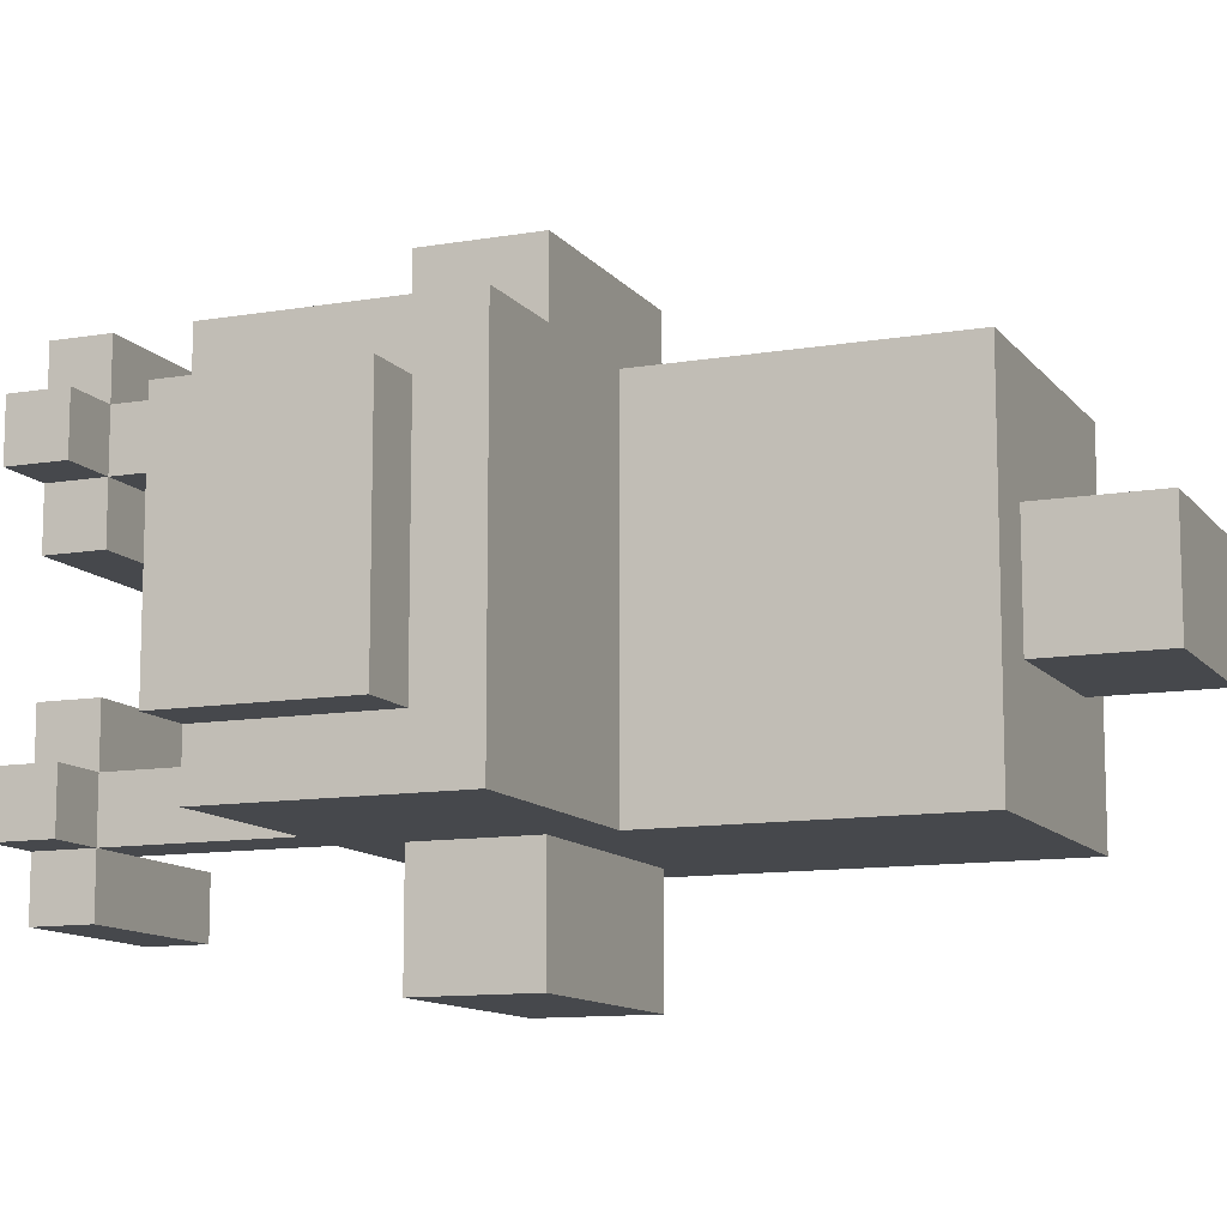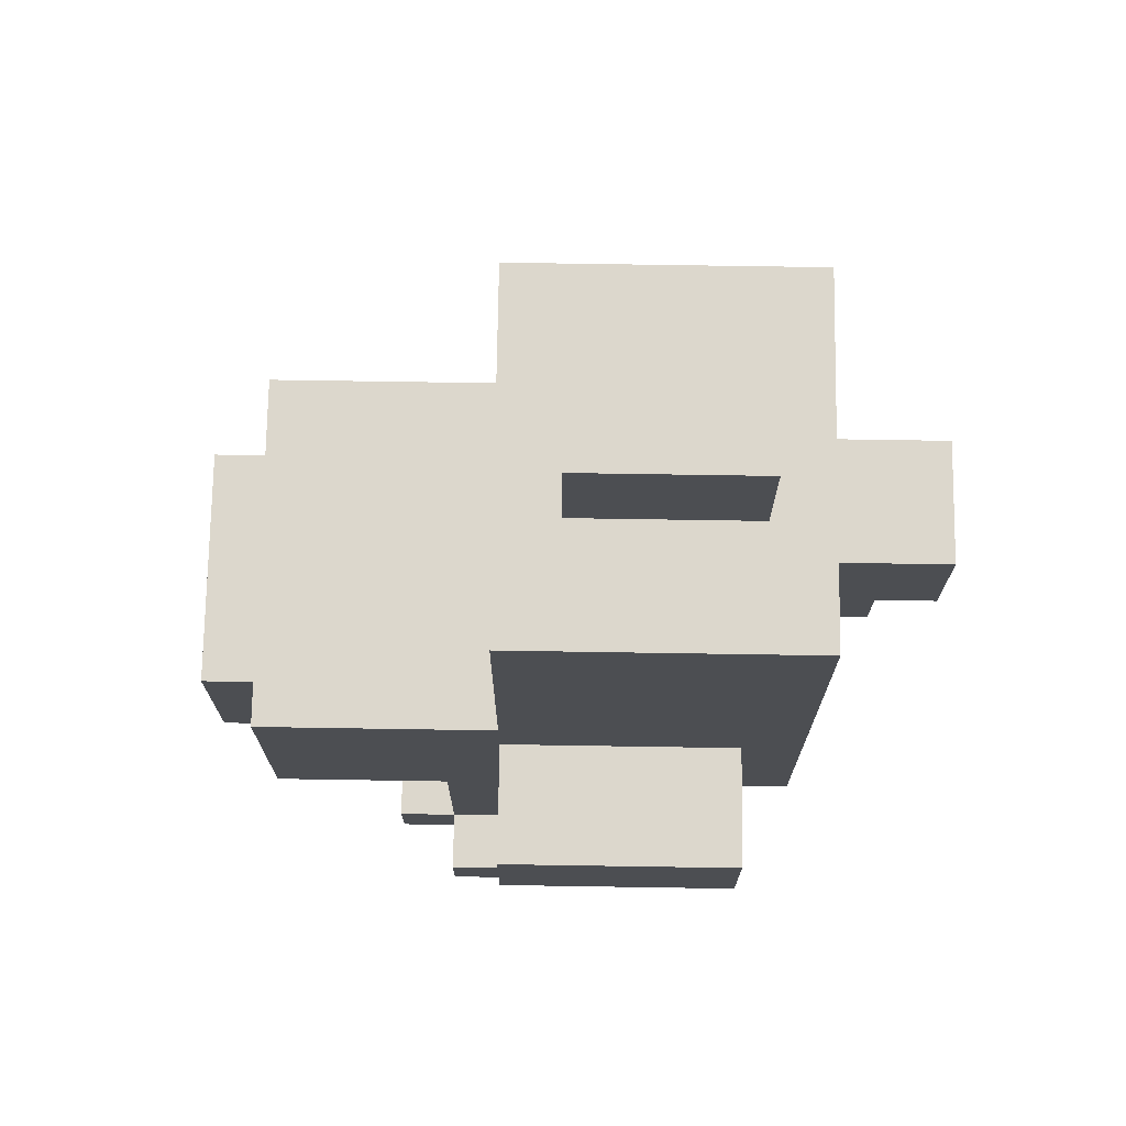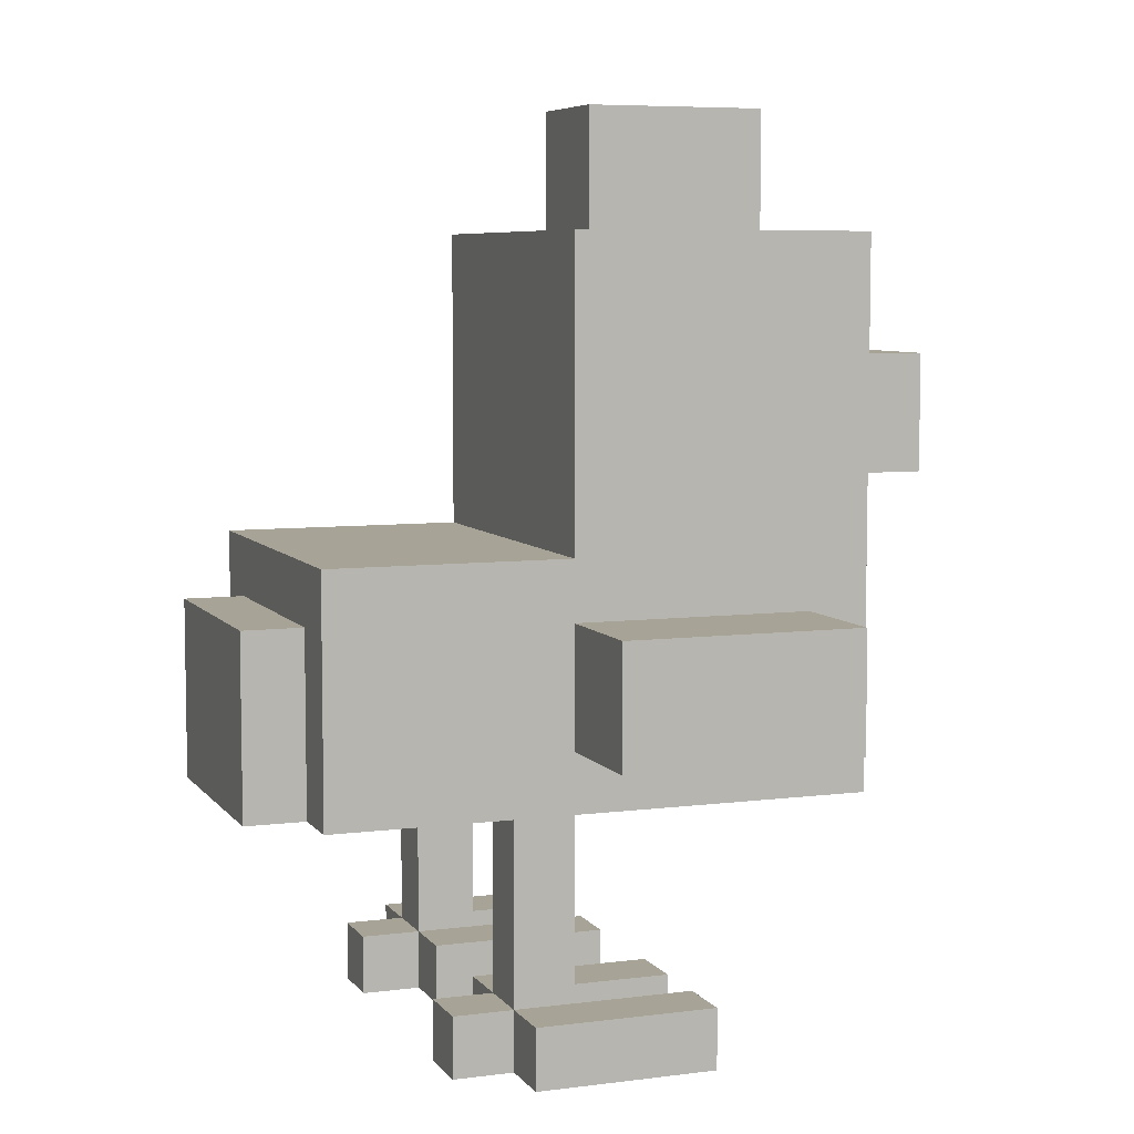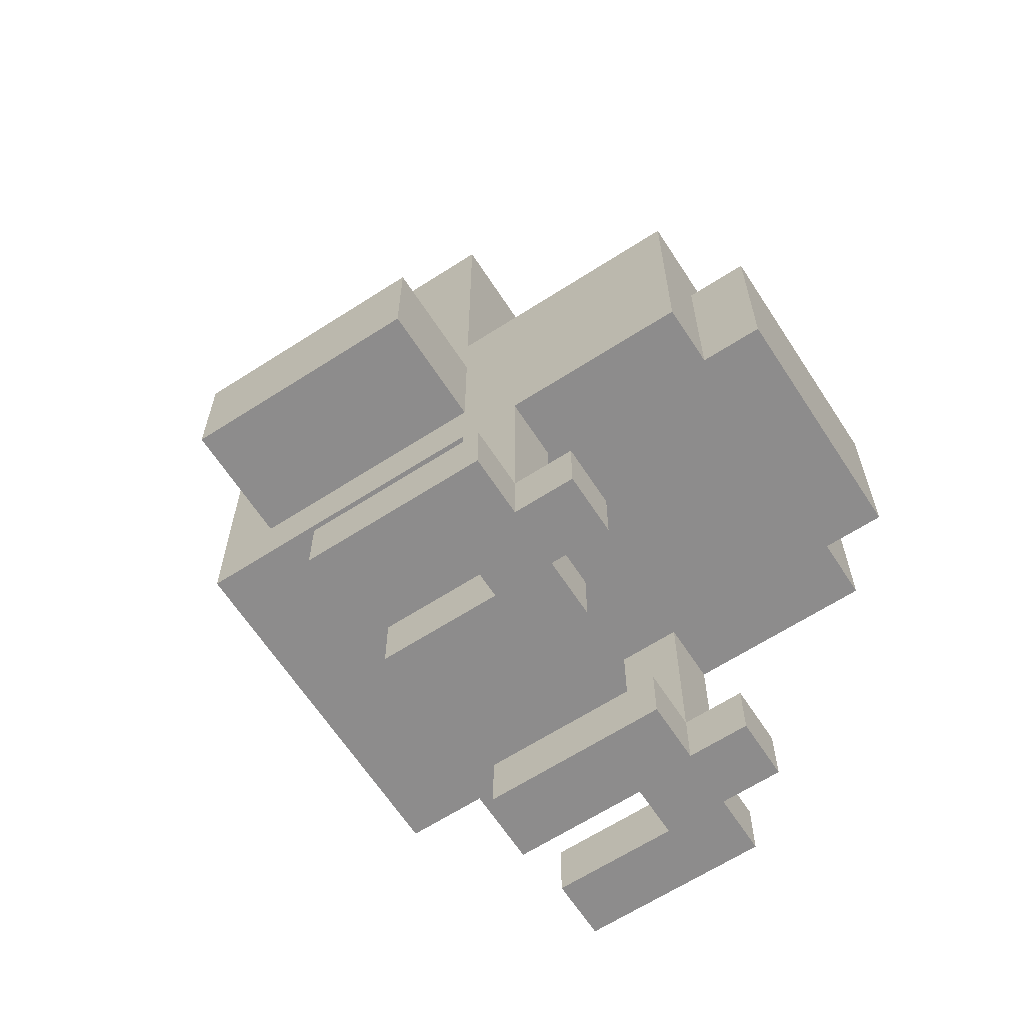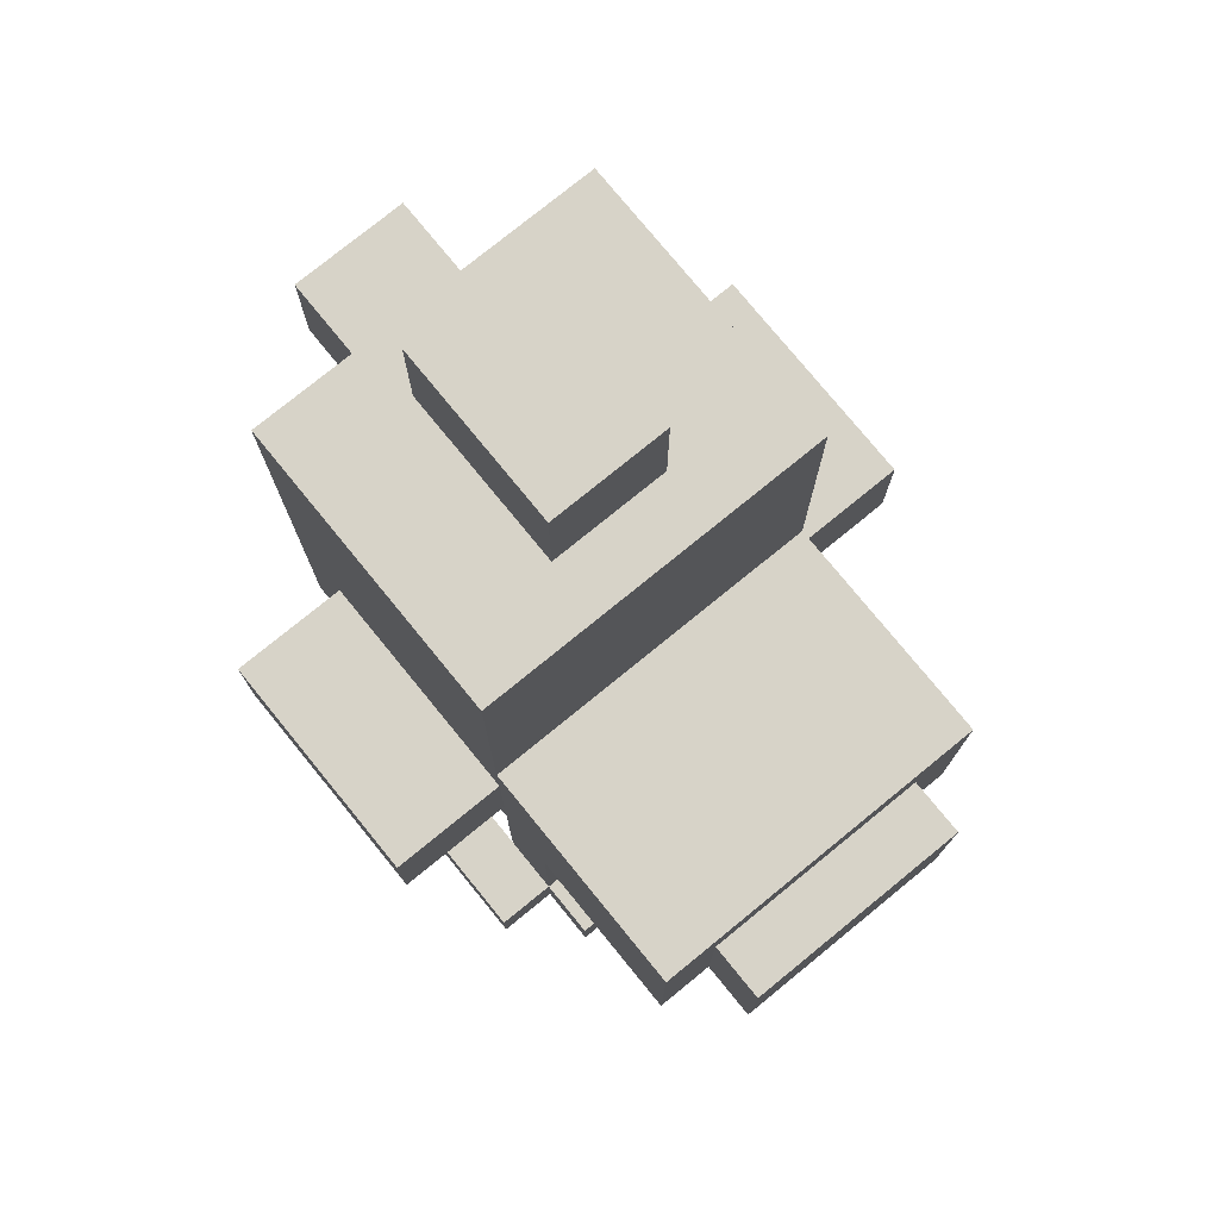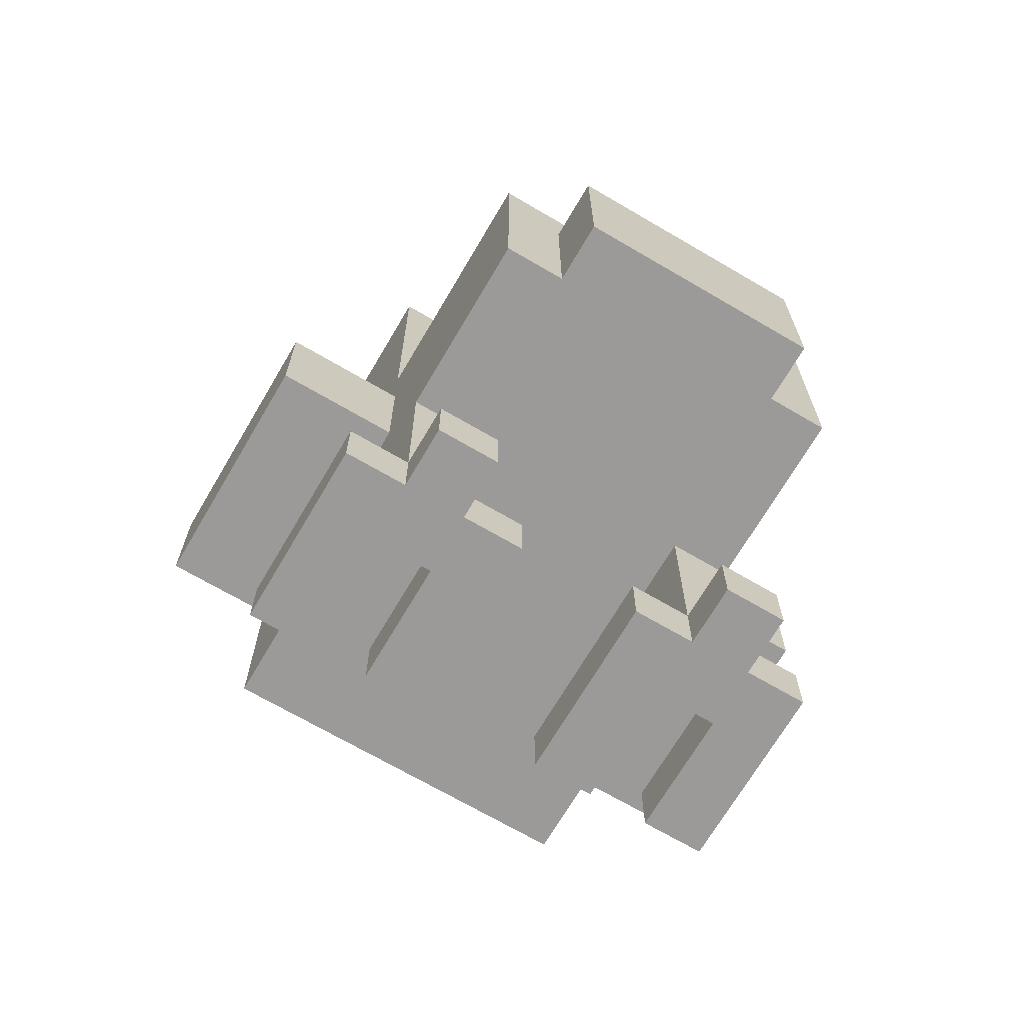
<metadata>
{"format":"obj","ext":"obj","renderer":"f3d","projection":"perspective","resolution":1024,"background":"white","views":[{"elev":-11.3,"azim":112.6,"up":"+Z"},{"elev":73.0,"azim":-179.1,"up":"+Y"},{"elev":6.7,"azim":159.5,"up":"+Y"},{"elev":-64.3,"azim":33.0,"up":"+Y"},{"elev":76.8,"azim":50.8,"up":"+Y"},{"elev":-69.4,"azim":59.6,"up":"+Y"}]}
</metadata>
<code>
v -3 9 4
v -3 9 2
v -3 11 4
v -3 11 2
v -2 8 4
v -2 8 2
v -2 9 4
v -2 9 2
v -1 4 6
v -1 4 -0
v -1 8 4
v -1 8 2
v -1 9 4
v -1 9 2
v -1 11 4
v -1 11 2
v -1 12 6
v -1 12 -0
v -1 13 6
v -1 13 -0
v 0 5 8
v 0 5 6
v 0 5 -0
v 0 5 -2
v 0 7 8
v 0 7 6
v 0 7 -0
v 0 7 -2
v 0 13 4
v 0 13 2
v 0 15 4
v 0 15 2
v 2 0 7
v 2 0 6
v 2 0 5
v 2 0 4
v 2 0 2
v 2 0 1
v 2 0 -0
v 2 0 -1
v 2 1 7
v 2 1 6
v 2 1 5
v 2 1 4
v 2 1 2
v 2 1 1
v 2 1 -0
v 2 1 -1
v 4 0 6
v 4 0 5
v 4 0 1
v 4 0 -0
v 4 1 6
v 4 1 5
v 4 1 1
v 4 1 -0
v 4 4 6
v 4 4 5
v 4 4 1
v 4 4 -0
v 3 13 4
v 3 13 2
v 3 15 4
v 3 15 2
v 4 5 8
v 4 5 6
v 4 5 -0
v 4 5 -2
v 4 7 8
v 4 7 6
v 4 7 -0
v 4 7 -2
v 4 8 6
v 4 8 -0
v 4 12 6
v 4 12 -0
v 4 13 6
v 4 13 -0
v 5 0 7
v 5 0 6
v 5 0 5
v 5 0 4
v 5 0 2
v 5 0 1
v 5 0 -0
v 5 0 -1
v 5 1 7
v 5 1 6
v 5 1 5
v 5 1 4
v 5 1 2
v 5 1 1
v 5 1 -0
v 5 1 -1
v 5 4 6
v 5 4 5
v 5 4 1
v 5 4 -0
v 6 0 6
v 6 0 5
v 6 0 1
v 6 0 -0
v 6 1 6
v 6 1 5
v 6 1 1
v 6 1 -0
v 8 4 6
v 8 4 5
v 8 4 1
v 8 4 -0
v 8 7 5
v 8 7 1
v 8 8 6
v 8 8 -0
v 9 4 5
v 9 4 1
v 9 7 5
v 9 7 1
v 0 5 8
v 0 7 8
v 4 5 8
v 4 7 8
v 2 0 7
v 2 1 7
v 5 0 7
v 5 1 7
v -1 4 6
v -1 12 6
v -1 13 6
v 0 5 6
v 0 7 6
v 0 10 6
v 0 11 6
v 1 10 6
v 1 11 6
v 2 10 6
v 2 11 6
v 4 1 6
v 4 4 6
v 4 5 6
v 4 7 6
v 4 8 6
v 4 12 6
v 4 13 6
v 5 0 6
v 5 1 6
v 5 4 6
v 6 0 6
v 6 1 6
v 8 4 6
v 8 8 6
v 2 0 5
v 2 1 5
v 4 0 5
v 4 1 5
v 8 4 5
v 8 7 5
v 9 4 5
v 9 7 5
v -3 9 4
v -3 11 4
v -2 8 4
v -2 9 4
v -1 8 4
v -1 9 4
v -1 11 4
v 0 13 4
v 0 15 4
v 3 13 4
v 3 15 4
v 2 0 2
v 2 1 2
v 5 0 2
v 5 1 2
v 4 1 1
v 4 4 1
v 5 0 1
v 5 1 1
v 5 4 1
v 6 0 1
v 6 1 1
v 2 0 -0
v 2 1 -0
v 4 0 -0
v 4 1 -0
v 2 0 6
v 2 1 6
v 4 0 6
v 4 1 6
v 4 1 5
v 4 4 5
v 5 0 5
v 5 1 5
v 5 4 5
v 6 0 5
v 6 1 5
v 2 0 4
v 2 1 4
v 5 0 4
v 5 1 4
v -3 9 2
v -3 11 2
v -2 8 2
v -2 9 2
v -1 8 2
v -1 9 2
v -1 11 2
v 0 13 2
v 0 15 2
v 3 13 2
v 3 15 2
v 2 0 1
v 2 1 1
v 4 0 1
v 4 1 1
v 8 4 1
v 8 7 1
v 9 4 1
v 9 7 1
v -1 4 -0
v -1 12 -0
v -1 13 -0
v 0 5 -0
v 0 7 -0
v 0 10 -0
v 0 11 -0
v 1 10 -0
v 1 11 -0
v 2 10 -0
v 2 11 -0
v 4 1 -0
v 4 4 -0
v 4 5 -0
v 4 7 -0
v 4 8 -0
v 4 12 -0
v 4 13 -0
v 5 0 -0
v 5 1 -0
v 5 4 -0
v 6 0 -0
v 6 1 -0
v 8 4 -0
v 8 8 -0
v 2 0 -1
v 2 1 -1
v 5 0 -1
v 5 1 -1
v 0 5 -2
v 0 7 -2
v 4 5 -2
v 4 7 -2
v 2 0 7
v 5 0 7
v 2 0 6
v 4 0 6
v 5 0 6
v 6 0 6
v 2 0 5
v 4 0 5
v 5 0 5
v 6 0 5
v 2 0 4
v 5 0 4
v 2 0 2
v 5 0 2
v 2 0 1
v 4 0 1
v 5 0 1
v 6 0 1
v 2 0 -0
v 4 0 -0
v 5 0 -0
v 6 0 -0
v 2 0 -1
v 5 0 -1
v -1 4 6
v 4 4 6
v 5 4 6
v 8 4 6
v 4 4 5
v 5 4 5
v 8 4 5
v 9 4 5
v 4 4 1
v 5 4 1
v 8 4 1
v 9 4 1
v -1 4 -0
v 4 4 -0
v 5 4 -0
v 8 4 -0
v 0 5 8
v 4 5 8
v 0 5 6
v 4 5 6
v 0 5 -0
v 4 5 -0
v 0 5 -2
v 4 5 -2
v -2 8 4
v -1 8 4
v -2 8 2
v -1 8 2
v -3 9 4
v -2 9 4
v -3 9 2
v -2 9 2
v 2 1 7
v 5 1 7
v 2 1 6
v 4 1 6
v 5 1 6
v 6 1 6
v 2 1 5
v 4 1 5
v 5 1 5
v 6 1 5
v 2 1 4
v 5 1 4
v 2 1 2
v 5 1 2
v 2 1 1
v 4 1 1
v 5 1 1
v 6 1 1
v 2 1 -0
v 4 1 -0
v 5 1 -0
v 6 1 -0
v 2 1 -1
v 5 1 -1
v 0 7 8
v 4 7 8
v 0 7 6
v 4 7 6
v 8 7 5
v 9 7 5
v 8 7 1
v 9 7 1
v 0 7 -0
v 4 7 -0
v 0 7 -2
v 4 7 -2
v 4 8 6
v 8 8 6
v 4 8 -0
v 8 8 -0
v -3 11 4
v -1 11 4
v -3 11 2
v -1 11 2
v -1 13 6
v 4 13 6
v 0 13 4
v 3 13 4
v 0 13 2
v 3 13 2
v -1 13 -0
v 4 13 -0
v 0 15 4
v 3 15 4
v 0 15 2
v 3 15 2
f 3 2 1
f 4 2 3
f 7 6 5
f 8 6 7
f 11 10 9
f 12 10 11
f 13 11 9
f 14 10 12
f 15 13 9
f 16 10 14
f 17 15 9
f 17 16 15
f 18 10 16
f 18 16 17
f 19 18 17
f 20 18 19
f 25 22 21
f 26 22 25
f 27 24 23
f 28 24 27
f 31 30 29
f 32 30 31
f 41 34 33
f 42 34 41
f 43 36 35
f 44 36 43
f 45 38 37
f 46 38 45
f 47 40 39
f 48 40 47
f 53 50 49
f 54 50 53
f 55 52 51
f 56 52 55
f 57 54 53
f 58 54 57
f 59 56 55
f 60 56 59
f 61 62 63
f 63 62 64
f 65 66 69
f 69 66 70
f 67 68 71
f 71 68 72
f 73 74 75
f 75 74 76
f 75 76 77
f 77 76 78
f 79 80 87
f 87 80 88
f 81 82 89
f 89 82 90
f 83 84 91
f 91 84 92
f 85 86 93
f 93 86 94
f 88 89 95
f 95 89 96
f 92 93 97
f 97 93 98
f 99 100 103
f 103 100 104
f 101 102 105
f 105 102 106
f 107 108 111
f 109 110 112
f 107 111 113
f 111 112 113
f 112 110 114
f 113 112 114
f 115 116 117
f 117 116 118
f 121 120 119
f 122 120 121
f 125 124 123
f 126 124 125
f 130 128 127
f 131 128 130
f 132 128 131
f 133 128 132
f 134 132 131
f 134 133 132
f 135 128 133
f 135 133 134
f 136 134 131
f 136 135 134
f 137 128 135
f 137 135 136
f 139 130 127
f 140 130 139
f 141 136 131
f 141 137 136
f 142 137 141
f 143 129 128
f 143 137 142
f 143 128 137
f 144 129 143
f 146 139 138
f 147 142 141
f 147 141 140
f 147 139 146
f 147 140 139
f 148 146 145
f 149 146 148
f 150 142 147
f 151 142 150
f 154 153 152
f 155 153 154
f 158 157 156
f 159 157 158
f 163 161 160
f 164 163 162
f 165 161 163
f 165 163 164
f 166 161 165
f 169 168 167
f 170 168 169
f 173 172 171
f 174 172 173
f 178 176 175
f 179 176 178
f 180 178 177
f 181 178 180
f 184 183 182
f 185 183 184
f 186 187 188
f 188 187 189
f 190 191 193
f 193 191 194
f 192 193 195
f 195 193 196
f 197 198 199
f 199 198 200
f 201 202 204
f 203 204 205
f 204 202 206
f 205 204 206
f 206 202 207
f 208 209 210
f 210 209 211
f 212 213 214
f 214 213 215
f 216 217 218
f 218 217 219
f 220 221 223
f 223 221 224
f 224 221 225
f 225 221 226
f 224 225 227
f 225 226 227
f 226 221 228
f 227 226 228
f 224 227 229
f 227 228 229
f 228 221 230
f 229 228 230
f 220 223 232
f 232 223 233
f 224 229 234
f 229 230 234
f 234 230 235
f 221 222 236
f 235 230 236
f 230 221 236
f 236 222 237
f 231 232 239
f 234 235 240
f 233 234 240
f 239 232 240
f 232 233 240
f 238 239 241
f 241 239 242
f 240 235 243
f 243 235 244
f 245 246 247
f 247 246 248
f 249 250 251
f 251 250 252
f 255 254 253
f 256 254 255
f 257 254 256
f 260 258 257
f 260 257 256
f 261 258 260
f 262 258 261
f 263 260 259
f 263 261 260
f 264 261 263
f 267 266 265
f 268 266 267
f 269 266 268
f 272 269 268
f 272 270 269
f 273 270 272
f 274 270 273
f 275 272 271
f 275 273 272
f 276 273 275
f 281 278 277
f 282 280 279
f 283 280 282
f 285 281 277
f 285 282 281
f 285 283 282
f 286 283 285
f 287 284 283
f 287 283 286
f 288 284 287
f 289 285 277
f 290 285 289
f 291 287 286
f 292 287 291
f 295 294 293
f 296 294 295
f 299 298 297
f 300 298 299
f 303 302 301
f 304 302 303
f 307 306 305
f 308 306 307
f 309 310 311
f 311 310 312
f 312 310 313
f 313 314 317
f 317 314 318
f 315 316 319
f 316 317 319
f 319 317 320
f 321 322 323
f 323 322 324
f 324 322 325
f 325 326 329
f 329 326 330
f 327 328 331
f 328 329 331
f 331 329 332
f 333 334 335
f 335 334 336
f 337 338 339
f 339 338 340
f 341 342 343
f 343 342 344
f 345 346 347
f 347 346 348
f 349 350 351
f 351 350 352
f 353 354 355
f 355 354 356
f 353 355 357
f 356 354 358
f 353 357 359
f 357 358 359
f 358 354 360
f 359 358 360
f 361 362 363
f 363 362 364

</code>
